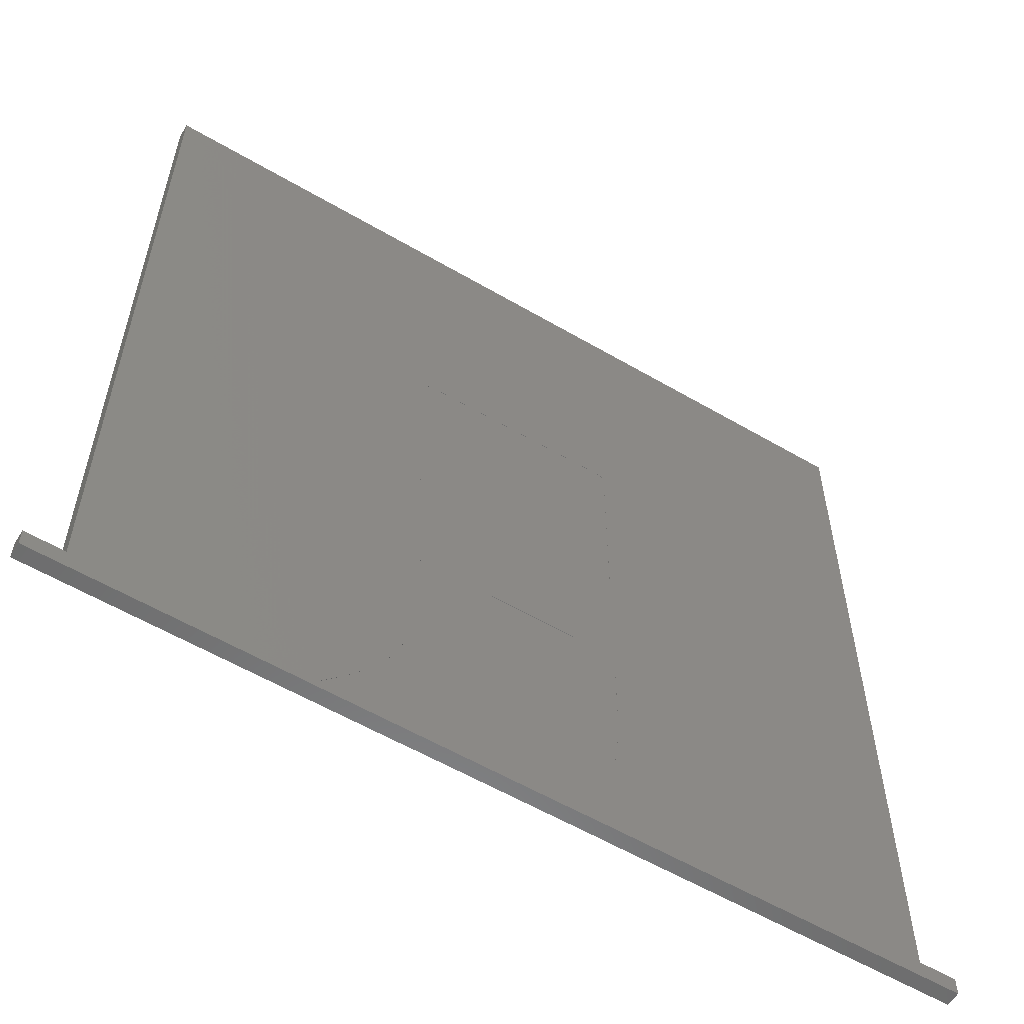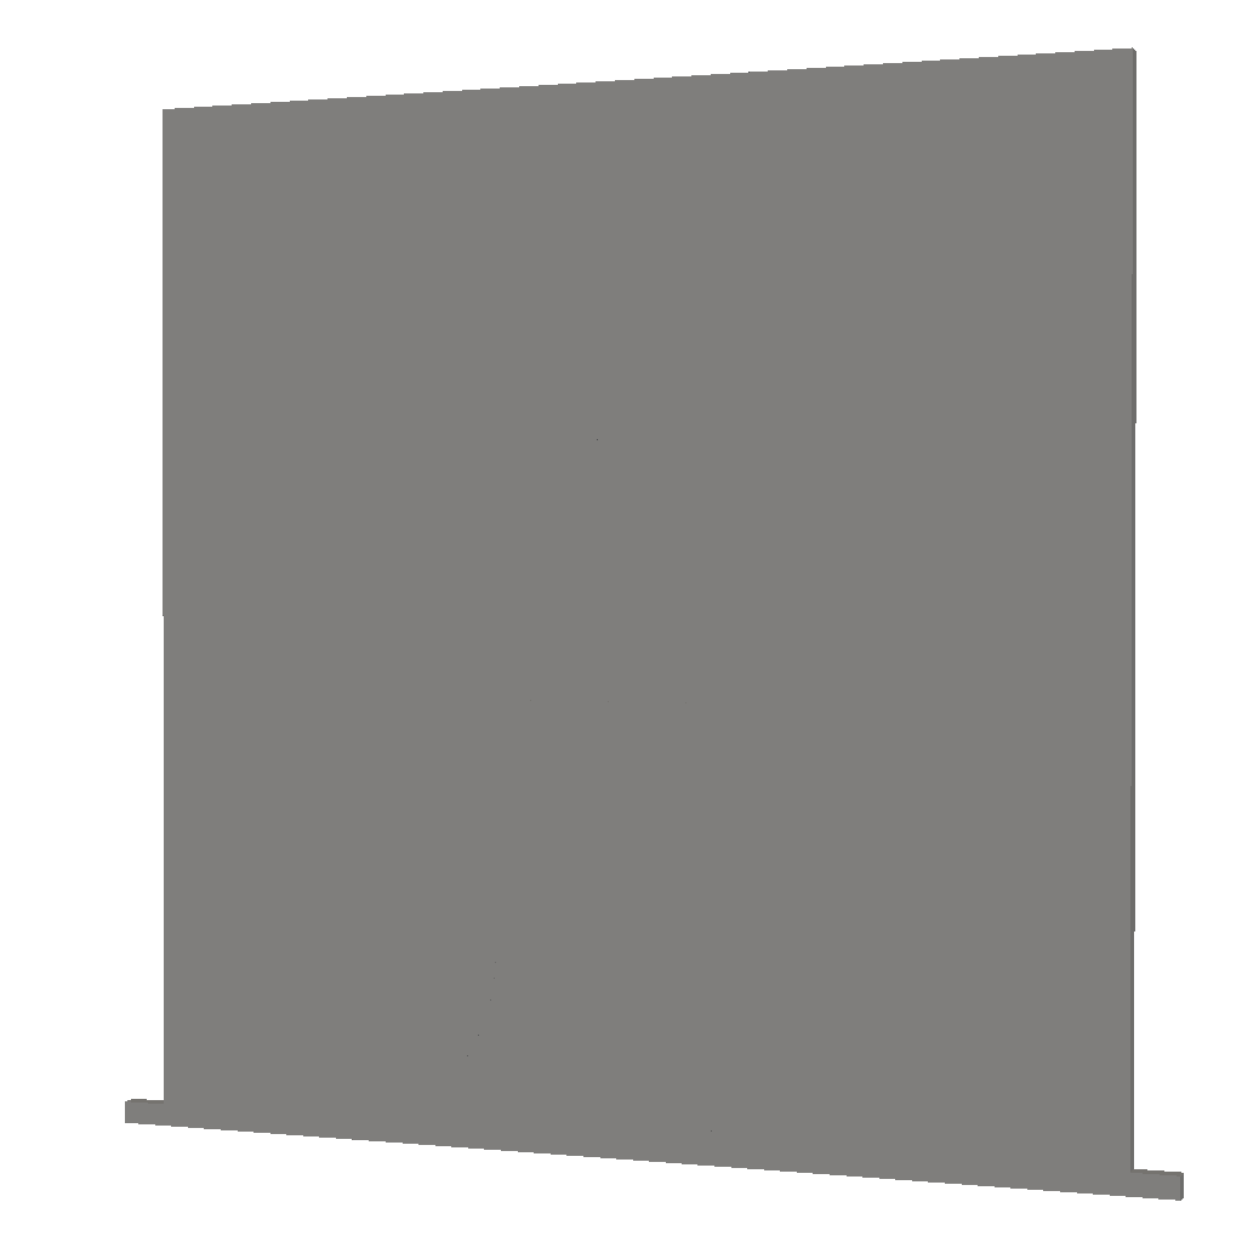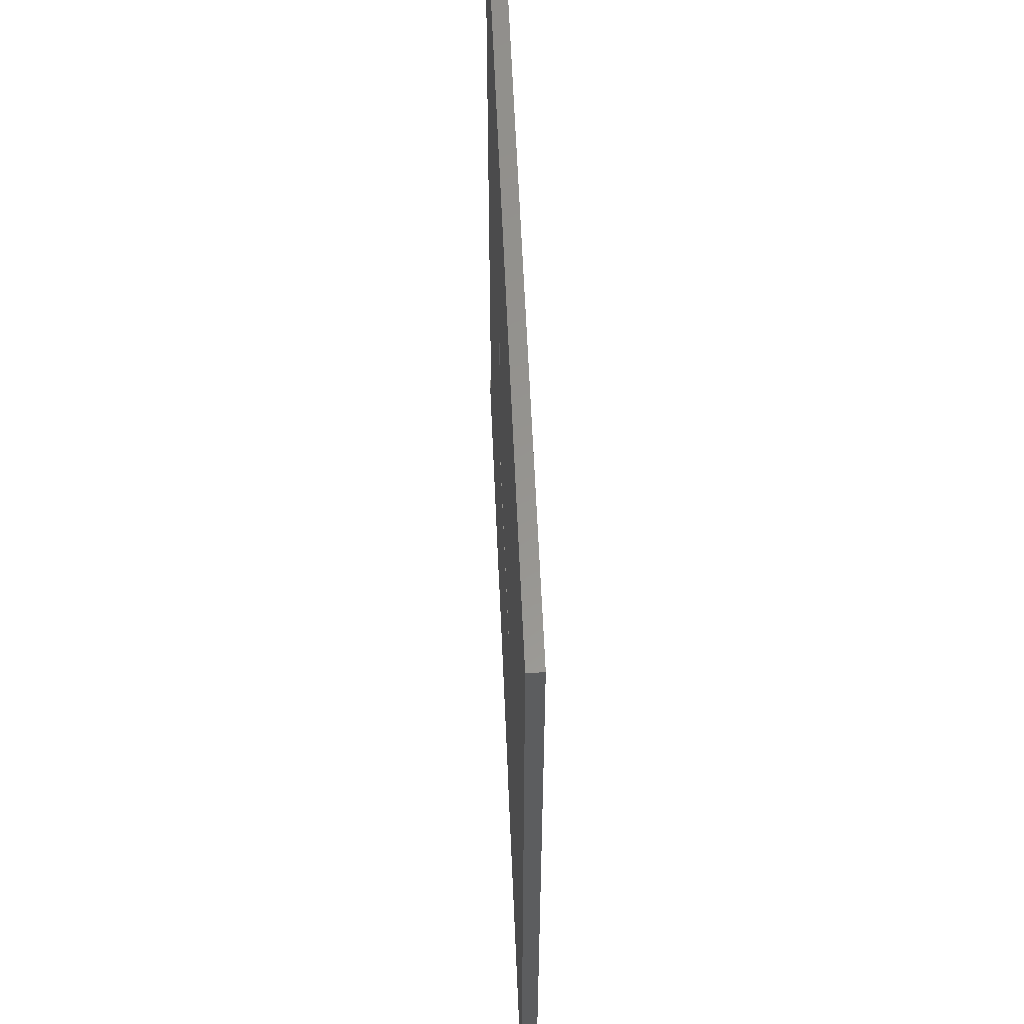
<metadata>
{"format":"stl","ext":"stl","renderer":"f3d","projection":"perspective","resolution":1024,"background":"white","views":[{"elev":-58.1,"azim":148.8,"up":"+Z"},{"elev":0.8,"azim":-159.1,"up":"+Z"},{"elev":57.7,"azim":-92.4,"up":"+Z"}]}
</metadata>
<code>
# stl→obj: 302 verts, 600 faces
v 6.286 -1 188.8
v 6.839 -1 194.8
v 6.286 -0.99 188.8
v 6.839 -0.99 194.8
v -6.401 -0.99 188.8
v -6.954 -0.99 194.8
v -6.954 -0.99 226.1
v 6.954 -0.99 226.1
v 6.935 -0.99 226.2
v 6.909 -0.99 226.3
v 6.771 -0.99 226.5
v 6.726 -0.99 226.6
v 6.676 -0.99 226.6
v 6.81 -0.99 226.5
v 6.892 -0.99 226.4
v 6.843 -0.99 226.5
v 6.87 -0.99 226.4
v 6.622 -0.99 226.6
v 6.504 -0.99 226.6
v 6.379 -0.99 226.7
v -6.931 -0.99 226.3
v -6.494 -0.99 226.7
v -6.603 -0.99 226.6
v -6.705 -0.99 226.6
v -6.751 -0.99 226.6
v -6.793 -0.99 226.5
v -6.83 -0.99 226.5
v -6.846 -0.99 226.5
v -6.86 -0.99 226.5
v -6.885 -0.99 226.4
v -6.904 -0.99 226.4
v 6.954 -1 226.1
v 6.935 -1 226.2
v 6.909 -1 226.3
v 6.892 -1 226.4
v 6.87 -1 226.4
v 6.843 -1 226.5
v 6.81 -1 226.5
v 6.771 -1 226.5
v 6.726 -1 226.6
v 6.676 -1 226.6
v 6.622 -1 226.6
v 6.504 -1 226.6
v 6.379 -1 226.7
v -6.494 -1 226.7
v -6.603 -1 226.6
v -6.705 -1 226.6
v -6.751 -1 226.6
v -6.793 -1 226.5
v -6.83 -1 226.5
v -6.846 -1 226.5
v -6.86 -1 226.5
v -6.885 -1 226.4
v -6.904 -1 226.4
v -6.931 -1 226.3
v -6.954 -1 226.1
v -6.954 -1 194.8
v -6.401 -1 188.8
v 29.65 -1 188.8
v 12.73 -0.01 188.8
v 29.65 -7.153e-07 188.8
v 12.73 -7.153e-07 188.8
v -4.4 -0.01 188.8
v -29.65 -7.153e-07 188.8
v -29.65 -1 188.8
v -4.4 -7.153e-07 188.8
v 6.379 -7.153e-07 226.7
v 6.504 -7.153e-07 226.6
v 6.379 -0.01 226.7
v 6.504 -0.01 226.6
v 6.622 -7.153e-07 226.6
v 6.622 -0.01 226.6
v 6.676 -7.153e-07 226.6
v 6.676 -0.01 226.6
v 6.726 -7.153e-07 226.6
v 6.726 -0.01 226.6
v 6.771 -7.153e-07 226.5
v 6.771 -0.01 226.5
v 6.81 -7.153e-07 226.5
v 6.81 -0.01 226.5
v 6.843 -7.153e-07 226.5
v 6.843 -0.01 226.5
v 6.87 -7.153e-07 226.4
v 6.87 -0.01 226.4
v 6.892 -7.153e-07 226.4
v 6.892 -0.01 226.4
v 6.909 -7.153e-07 226.3
v 6.909 -0.01 226.3
v 6.935 -7.153e-07 226.2
v 6.935 -0.01 226.2
v 6.954 -7.153e-07 226.1
v 6.954 -0.01 226.1
v 6.954 -7.153e-07 213.3
v 6.954 -0.01 213.3
v 6.927 -7.153e-07 213.2
v 6.927 -0.01 213.2
v 6.894 -7.153e-07 213.1
v 6.894 -0.01 213.1
v 6.873 -7.153e-07 213.1
v 6.873 -0.01 213.1
v 6.849 -7.153e-07 213
v 6.849 -0.01 213
v 6.82 -7.153e-07 213
v 6.82 -0.01 213
v 6.803 -7.153e-07 213
v 6.803 -0.01 213
v 6.785 -7.153e-07 213
v 6.785 -0.01 213
v 6.746 -7.153e-07 212.9
v 6.746 -0.01 212.9
v 6.702 -7.153e-07 212.9
v 6.702 -0.01 212.9
v 6.603 -7.153e-07 212.9
v 6.603 -0.01 212.9
v 6.379 -7.153e-07 212.9
v 6.379 -0.01 212.9
v -6.379 -7.153e-07 212.9
v -6.379 -0.01 212.9
v -6.603 -7.153e-07 212.9
v -6.603 -0.01 212.9
v -6.702 -7.153e-07 212.9
v -6.702 -0.01 212.9
v -6.746 -7.153e-07 212.9
v -6.746 -0.01 212.9
v -6.785 -7.153e-07 213
v -6.785 -0.01 213
v -6.803 -7.153e-07 213
v -6.803 -0.01 213
v -6.82 -7.153e-07 213
v -6.82 -0.01 213
v -6.849 -7.153e-07 213
v -6.849 -0.01 213
v -6.873 -7.153e-07 213.1
v -6.873 -0.01 213.1
v -6.894 -7.153e-07 213.1
v -6.894 -0.01 213.1
v -6.927 -7.153e-07 213.2
v -6.927 -0.01 213.2
v -6.954 -7.153e-07 213.3
v -6.954 -0.01 213.3
v -6.954 -7.153e-07 226.1
v -6.954 -0.01 226.1
v -6.935 -7.153e-07 226.2
v -6.935 -0.01 226.2
v -6.909 -7.153e-07 226.3
v -6.909 -0.01 226.3
v -6.892 -7.153e-07 226.4
v -6.892 -0.01 226.4
v -6.87 -7.153e-07 226.4
v -6.87 -0.01 226.4
v -6.843 -7.153e-07 226.5
v -6.843 -0.01 226.5
v -6.81 -7.153e-07 226.5
v -6.81 -0.01 226.5
v -6.771 -7.153e-07 226.5
v -6.771 -0.01 226.5
v -6.726 -7.153e-07 226.6
v -6.726 -0.01 226.6
v -6.676 -7.153e-07 226.6
v -6.676 -0.01 226.6
v -6.622 -7.153e-07 226.6
v -6.622 -0.01 226.6
v -6.504 -7.153e-07 226.6
v -6.504 -0.01 226.6
v -6.379 -7.153e-07 226.7
v -6.379 -0.01 226.7
v 6.379 -7.153e-07 205.5
v 6.603 -7.153e-07 205.5
v 6.379 -0.01 205.5
v 6.603 -0.01 205.5
v 6.702 -7.153e-07 205.5
v 6.702 -0.01 205.5
v 6.746 -7.153e-07 205.4
v 6.746 -0.01 205.4
v 6.785 -7.153e-07 205.4
v 6.785 -0.01 205.4
v 6.803 -7.153e-07 205.4
v 6.803 -0.01 205.4
v 6.82 -7.153e-07 205.4
v 6.82 -0.01 205.4
v 6.849 -7.153e-07 205.3
v 6.849 -0.01 205.3
v 6.873 -7.153e-07 205.3
v 6.873 -0.01 205.3
v 6.894 -7.153e-07 205.3
v 6.894 -0.01 205.3
v 6.927 -7.153e-07 205.1
v 6.927 -0.01 205.1
v 6.954 -7.153e-07 205
v 6.954 -0.01 205
v 6.954 -7.153e-07 199.5
v 6.954 -0.01 199.5
v 6.991 -7.153e-07 198.9
v 6.991 -0.01 198.9
v 7.043 -7.153e-07 198.2
v 7.043 -0.01 198.2
v 7.078 -7.153e-07 197.9
v 7.078 -0.01 197.9
v 7.123 -7.153e-07 197.6
v 7.123 -0.01 197.6
v 7.178 -7.153e-07 197.2
v 7.178 -0.01 197.2
v 7.246 -7.153e-07 196.9
v 7.246 -0.01 196.9
v 7.328 -7.153e-07 196.6
v 7.328 -0.01 196.6
v 7.423 -7.153e-07 196.3
v 7.423 -0.01 196.3
v 7.529 -7.153e-07 196
v 7.529 -0.01 196
v 7.644 -7.153e-07 195.7
v 7.644 -0.01 195.7
v 7.895 -7.153e-07 195.1
v 7.895 -0.01 195.1
v 8.161 -7.153e-07 194.5
v 8.161 -0.01 194.5
v 8.599 -7.153e-07 193.8
v 8.599 -0.01 193.8
v 9.046 -7.153e-07 193.1
v 9.046 -0.01 193.1
v 9.514 -7.153e-07 192.4
v 9.514 -0.01 192.4
v 9.759 -7.153e-07 192.1
v 9.759 -0.01 192.1
v 10.01 -7.153e-07 191.7
v 10.01 -0.01 191.7
v 10.27 -7.153e-07 191.4
v 10.27 -0.01 191.4
v 10.54 -7.153e-07 191.1
v 10.54 -0.01 191.1
v 11.09 -7.153e-07 190.5
v 11.09 -0.01 190.5
v 11.66 -7.153e-07 189.9
v 11.66 -0.01 189.9
v 12.24 -7.153e-07 189.3
v 12.24 -0.01 189.3
v -4.828 -7.153e-07 189.6
v -4.828 -0.01 189.6
v -5.276 -7.153e-07 190.7
v -5.276 -0.01 190.7
v -5.493 -7.153e-07 191.3
v -5.493 -0.01 191.3
v -5.702 -7.153e-07 191.8
v -5.702 -0.01 191.8
v -5.899 -7.153e-07 192.4
v -5.899 -0.01 192.4
v -6.082 -7.153e-07 192.9
v -6.082 -0.01 192.9
v -6.248 -7.153e-07 193.5
v -6.248 -0.01 193.5
v -6.393 -7.153e-07 194.1
v -6.393 -0.01 194.1
v -6.516 -7.153e-07 194.7
v -6.516 -0.01 194.7
v -6.618 -7.153e-07 195.3
v -6.618 -0.01 195.3
v -6.702 -7.153e-07 195.8
v -6.702 -0.01 195.8
v -6.77 -7.153e-07 196.4
v -6.77 -0.01 196.4
v -6.827 -7.153e-07 197
v -6.827 -0.01 197
v -6.874 -7.153e-07 197.6
v -6.874 -0.01 197.6
v -6.954 -7.153e-07 198.8
v -6.954 -0.01 198.8
v -6.954 -7.153e-07 205
v -6.954 -0.01 205
v -6.927 -7.153e-07 205.1
v -6.927 -0.01 205.1
v -6.894 -7.153e-07 205.3
v -6.894 -0.01 205.3
v -6.873 -7.153e-07 205.3
v -6.873 -0.01 205.3
v -6.849 -7.153e-07 205.3
v -6.849 -0.01 205.3
v -6.82 -7.153e-07 205.4
v -6.82 -0.01 205.4
v -6.803 -7.153e-07 205.4
v -6.803 -0.01 205.4
v -6.785 -7.153e-07 205.4
v -6.785 -0.01 205.4
v -6.746 -7.153e-07 205.4
v -6.746 -0.01 205.4
v -6.702 -7.153e-07 205.5
v -6.702 -0.01 205.5
v -6.603 -7.153e-07 205.5
v -6.603 -0.01 205.5
v -6.379 -7.153e-07 205.5
v -6.379 -0.01 205.5
v 27.15 -7.153e-07 189.9
v 27.15 -7.153e-07 245.4
v -27.15 -7.153e-07 189.9
v -29.65 -7.153e-07 189.9
v -27.15 -7.153e-07 245.4
v 29.65 -7.153e-07 189.9
v 27.15 -1 189.9
v 29.65 -1 189.9
v 27.15 -1 245.4
v -27.15 -1 245.4
v -27.15 -1 189.9
v -29.65 -1 189.9
f 1 2 3
f 3 2 4
f 5 3 6
f 6 3 4
f 6 4 7
f 7 4 8
f 7 8 9
f 10 11 9
f 9 11 12
f 9 12 13
f 11 10 14
f 14 10 15
f 14 15 16
f 16 15 17
f 13 18 9
f 9 18 19
f 9 19 20
f 9 20 21
f 21 20 22
f 21 22 23
f 23 24 21
f 21 24 25
f 21 25 26
f 26 27 21
f 21 27 28
f 21 28 29
f 29 30 21
f 21 30 31
f 21 7 9
f 2 32 4
f 4 32 8
f 32 33 8
f 8 33 9
f 9 33 34
f 9 34 10
f 10 34 35
f 10 35 15
f 15 35 36
f 15 36 17
f 17 36 37
f 17 37 16
f 16 37 38
f 16 38 14
f 14 38 39
f 14 39 11
f 11 39 40
f 11 40 12
f 12 40 41
f 12 41 13
f 13 41 42
f 13 42 18
f 18 42 43
f 18 43 19
f 19 43 44
f 19 44 20
f 44 45 20
f 20 45 22
f 45 46 22
f 22 46 23
f 23 46 47
f 23 47 24
f 24 47 48
f 24 48 25
f 25 48 49
f 25 49 26
f 26 49 50
f 26 50 27
f 27 50 51
f 27 51 28
f 28 51 52
f 28 52 29
f 29 52 53
f 29 53 30
f 30 53 54
f 30 54 31
f 31 54 55
f 31 55 21
f 21 55 56
f 21 56 7
f 56 57 7
f 7 57 6
f 5 6 58
f 58 6 57
f 1 3 59
f 59 3 60
f 59 60 61
f 61 60 62
f 60 3 63
f 63 3 5
f 63 5 64
f 64 5 65
f 65 5 58
f 64 66 63
f 67 68 69
f 69 68 70
f 70 68 71
f 70 71 72
f 72 71 73
f 72 73 74
f 74 73 75
f 74 75 76
f 76 75 77
f 76 77 78
f 78 77 79
f 78 79 80
f 80 79 81
f 80 81 82
f 82 81 83
f 82 83 84
f 84 83 85
f 84 85 86
f 86 85 87
f 86 87 88
f 88 87 89
f 88 89 90
f 90 89 91
f 90 91 92
f 91 93 92
f 92 93 94
f 93 95 94
f 94 95 96
f 96 95 97
f 96 97 98
f 98 97 99
f 98 99 100
f 100 99 101
f 100 101 102
f 102 101 103
f 102 103 104
f 104 103 105
f 104 105 106
f 106 105 107
f 106 107 108
f 108 107 109
f 108 109 110
f 110 109 111
f 110 111 112
f 112 111 113
f 112 113 114
f 114 113 115
f 114 115 116
f 115 117 116
f 116 117 118
f 117 119 118
f 118 119 120
f 120 119 121
f 120 121 122
f 122 121 123
f 122 123 124
f 124 123 125
f 124 125 126
f 126 125 127
f 126 127 128
f 128 127 129
f 128 129 130
f 130 129 131
f 130 131 132
f 132 131 133
f 132 133 134
f 134 133 135
f 134 135 136
f 136 135 137
f 136 137 138
f 138 137 139
f 138 139 140
f 139 141 140
f 140 141 142
f 141 143 142
f 142 143 144
f 144 143 145
f 144 145 146
f 146 145 147
f 146 147 148
f 148 147 149
f 148 149 150
f 150 149 151
f 150 151 152
f 152 151 153
f 152 153 154
f 154 153 155
f 154 155 156
f 156 155 157
f 156 157 158
f 158 157 159
f 158 159 160
f 160 159 161
f 160 161 162
f 162 161 163
f 162 163 164
f 164 163 165
f 164 165 166
f 165 67 166
f 166 67 69
f 69 92 166
f 166 92 142
f 166 142 144
f 92 69 90
f 90 69 70
f 90 70 88
f 88 70 72
f 88 72 86
f 86 72 74
f 86 74 84
f 84 74 76
f 84 76 82
f 82 76 78
f 82 78 80
f 142 92 140
f 140 92 94
f 140 94 120
f 120 94 114
f 120 114 118
f 118 114 116
f 94 96 114
f 114 96 98
f 114 98 100
f 102 104 100
f 100 104 106
f 100 106 108
f 108 110 100
f 100 110 112
f 100 112 114
f 122 134 120
f 120 134 136
f 120 136 138
f 122 124 134
f 134 124 126
f 134 126 128
f 128 130 134
f 134 130 132
f 138 140 120
f 166 144 164
f 164 144 146
f 164 146 162
f 162 146 148
f 162 148 160
f 160 148 150
f 160 150 158
f 158 150 152
f 158 152 156
f 156 152 154
f 167 168 169
f 169 168 170
f 170 168 171
f 170 171 172
f 172 171 173
f 172 173 174
f 174 173 175
f 174 175 176
f 176 175 177
f 176 177 178
f 178 177 179
f 178 179 180
f 180 179 181
f 180 181 182
f 182 181 183
f 182 183 184
f 184 183 185
f 184 185 186
f 186 185 187
f 186 187 188
f 188 187 189
f 188 189 190
f 189 191 190
f 190 191 192
f 191 193 192
f 192 193 194
f 194 193 195
f 194 195 196
f 196 195 197
f 196 197 198
f 198 197 199
f 198 199 200
f 200 199 201
f 200 201 202
f 202 201 203
f 202 203 204
f 204 203 205
f 204 205 206
f 206 205 207
f 206 207 208
f 208 207 209
f 208 209 210
f 210 209 211
f 210 211 212
f 212 211 213
f 212 213 214
f 214 213 215
f 214 215 216
f 215 217 216
f 216 217 218
f 218 217 219
f 218 219 220
f 220 219 221
f 220 221 222
f 222 221 223
f 222 223 224
f 224 223 225
f 224 225 226
f 226 225 227
f 226 227 228
f 228 227 229
f 228 229 230
f 230 229 231
f 230 231 232
f 232 231 233
f 232 233 234
f 234 233 235
f 234 235 236
f 60 236 62
f 62 236 235
f 66 237 63
f 63 237 238
f 237 239 238
f 238 239 240
f 240 239 241
f 240 241 242
f 242 241 243
f 242 243 244
f 244 243 245
f 244 245 246
f 246 245 247
f 246 247 248
f 248 247 249
f 248 249 250
f 250 249 251
f 250 251 252
f 252 251 253
f 252 253 254
f 254 253 255
f 254 255 256
f 256 255 257
f 256 257 258
f 258 257 259
f 258 259 260
f 260 259 261
f 260 261 262
f 262 261 263
f 262 263 264
f 264 263 265
f 264 265 266
f 265 267 266
f 266 267 268
f 267 269 268
f 268 269 270
f 270 269 271
f 270 271 272
f 272 271 273
f 272 273 274
f 274 273 275
f 274 275 276
f 276 275 277
f 276 277 278
f 278 277 279
f 278 279 280
f 280 279 281
f 280 281 282
f 282 281 283
f 282 283 284
f 284 283 285
f 284 285 286
f 286 285 287
f 286 287 288
f 288 287 289
f 288 289 290
f 289 167 290
f 290 167 169
f 60 63 236
f 236 63 234
f 234 63 232
f 232 63 230
f 230 63 228
f 228 63 226
f 226 63 224
f 224 63 222
f 222 63 220
f 220 63 218
f 218 63 216
f 216 63 238
f 216 238 240
f 216 240 214
f 214 240 242
f 214 242 244
f 214 244 212
f 212 244 246
f 212 246 210
f 210 246 248
f 210 248 208
f 208 248 250
f 208 250 206
f 206 250 252
f 206 252 254
f 206 254 204
f 204 254 256
f 204 256 202
f 202 256 258
f 202 258 200
f 200 258 260
f 200 260 198
f 198 260 262
f 198 262 196
f 196 262 264
f 196 264 194
f 194 264 266
f 194 266 192
f 192 266 290
f 192 290 169
f 266 268 290
f 290 268 270
f 290 270 272
f 290 272 288
f 288 272 274
f 288 274 276
f 288 276 286
f 286 276 278
f 286 278 280
f 280 282 286
f 286 282 284
f 170 186 169
f 169 186 188
f 169 188 190
f 172 182 170
f 170 182 184
f 170 184 186
f 174 176 172
f 172 176 178
f 172 178 180
f 180 182 172
f 190 192 169
f 61 62 291
f 291 62 235
f 291 235 233
f 233 231 291
f 291 231 229
f 291 229 227
f 227 225 291
f 291 225 223
f 291 223 221
f 221 219 291
f 291 219 193
f 291 193 191
f 219 217 193
f 193 217 195
f 195 217 213
f 195 213 211
f 217 215 213
f 195 211 197
f 197 211 209
f 197 209 199
f 199 209 207
f 199 207 201
f 201 207 205
f 201 205 203
f 191 189 291
f 291 189 93
f 291 93 292
f 292 93 91
f 292 91 89
f 189 187 93
f 93 187 95
f 95 187 185
f 95 185 97
f 97 185 183
f 97 183 99
f 99 183 181
f 99 181 101
f 101 181 179
f 101 179 103
f 103 179 105
f 105 179 177
f 105 177 107
f 107 177 175
f 107 175 109
f 109 175 173
f 109 173 111
f 111 173 171
f 111 171 113
f 113 171 168
f 113 168 115
f 115 168 167
f 115 167 289
f 115 289 117
f 117 289 287
f 117 287 119
f 119 287 285
f 119 285 121
f 121 285 283
f 121 283 123
f 123 283 281
f 123 281 125
f 125 281 127
f 127 281 279
f 127 279 129
f 129 279 277
f 129 277 131
f 131 277 275
f 131 275 133
f 133 275 273
f 133 273 135
f 135 273 271
f 135 271 137
f 137 271 269
f 137 269 139
f 139 269 267
f 139 267 293
f 293 267 265
f 293 265 263
f 263 261 293
f 293 261 259
f 293 259 257
f 257 255 293
f 293 255 253
f 293 253 251
f 251 249 293
f 293 249 247
f 293 247 245
f 245 243 293
f 293 243 241
f 293 241 239
f 239 237 293
f 293 237 66
f 293 66 64
f 64 294 293
f 293 295 139
f 139 295 141
f 141 295 143
f 143 295 145
f 145 295 147
f 147 295 149
f 149 295 151
f 151 295 153
f 153 295 155
f 155 295 157
f 157 295 159
f 159 295 161
f 161 295 163
f 163 295 165
f 165 295 292
f 165 292 67
f 67 292 68
f 68 292 71
f 71 292 73
f 73 292 75
f 75 292 77
f 77 292 79
f 79 292 81
f 81 292 83
f 83 292 85
f 85 292 87
f 87 292 89
f 291 296 61
f 32 2 297
f 297 2 1
f 297 1 59
f 59 298 297
f 297 299 32
f 32 299 33
f 33 299 34
f 34 299 35
f 35 299 36
f 36 299 37
f 37 299 38
f 38 299 39
f 39 299 40
f 40 299 41
f 41 299 42
f 42 299 43
f 43 299 44
f 44 299 300
f 44 300 45
f 45 300 46
f 46 300 47
f 47 300 48
f 48 300 49
f 49 300 50
f 50 300 51
f 51 300 52
f 52 300 53
f 53 300 54
f 54 300 55
f 55 300 56
f 56 300 301
f 56 301 57
f 57 301 58
f 58 301 65
f 65 301 302
f 293 294 301
f 301 294 302
f 294 64 302
f 302 64 65
f 296 291 298
f 298 291 297
f 61 296 59
f 59 296 298
f 299 297 292
f 292 297 291
f 300 299 295
f 295 299 292
f 301 300 293
f 293 300 295

</code>
